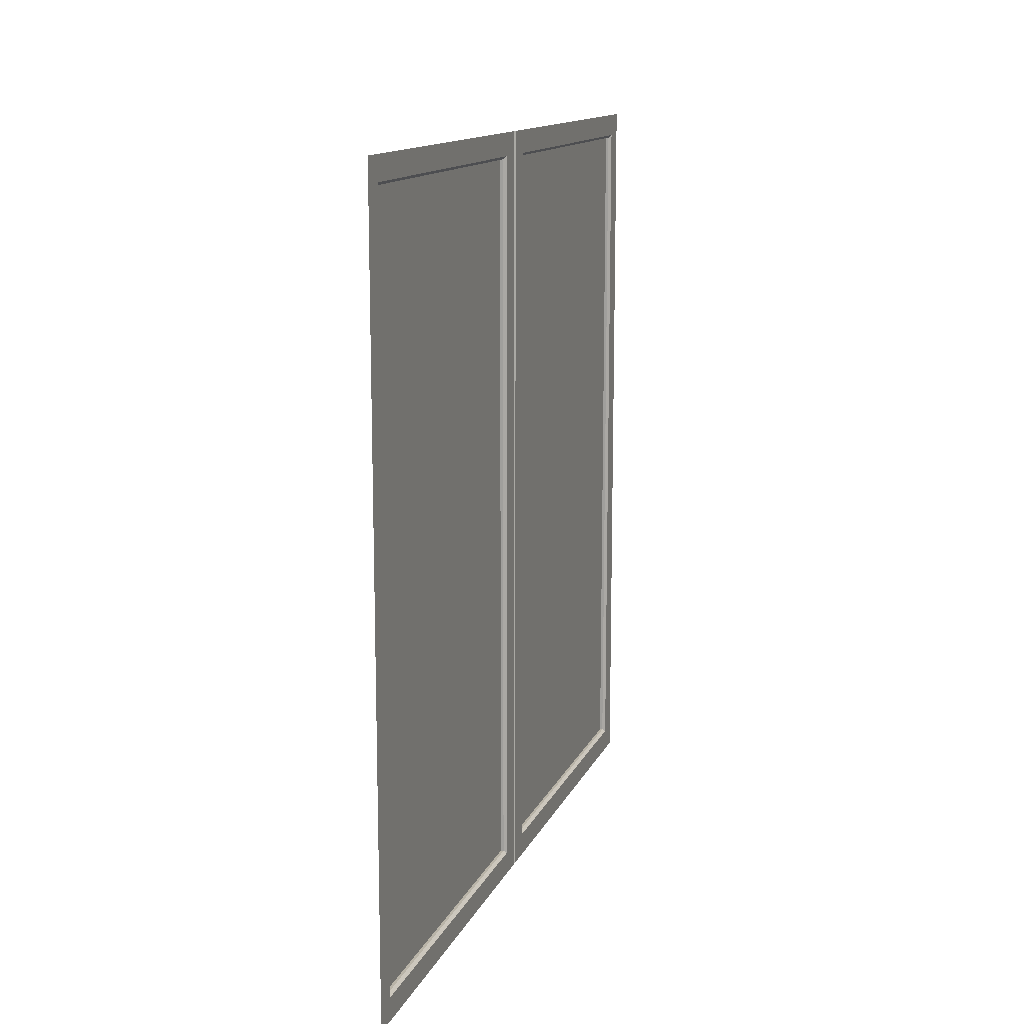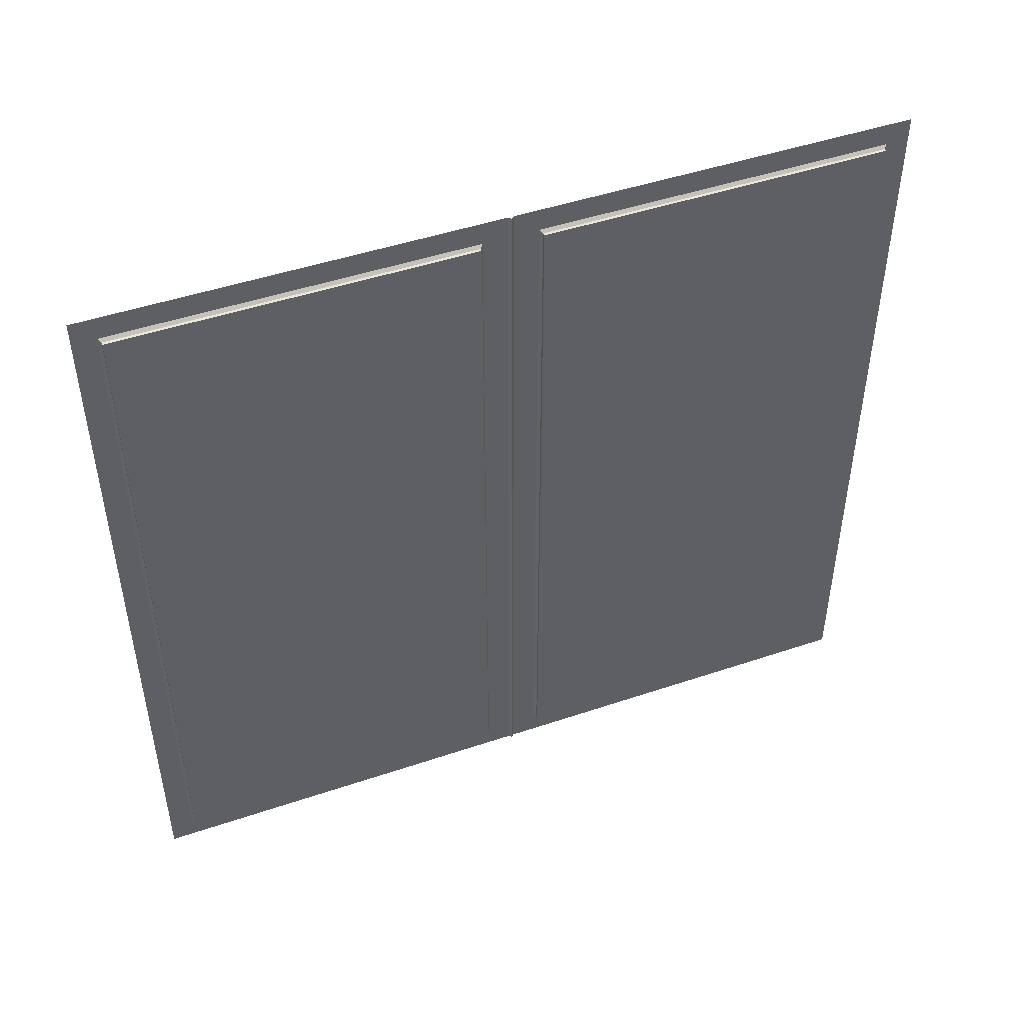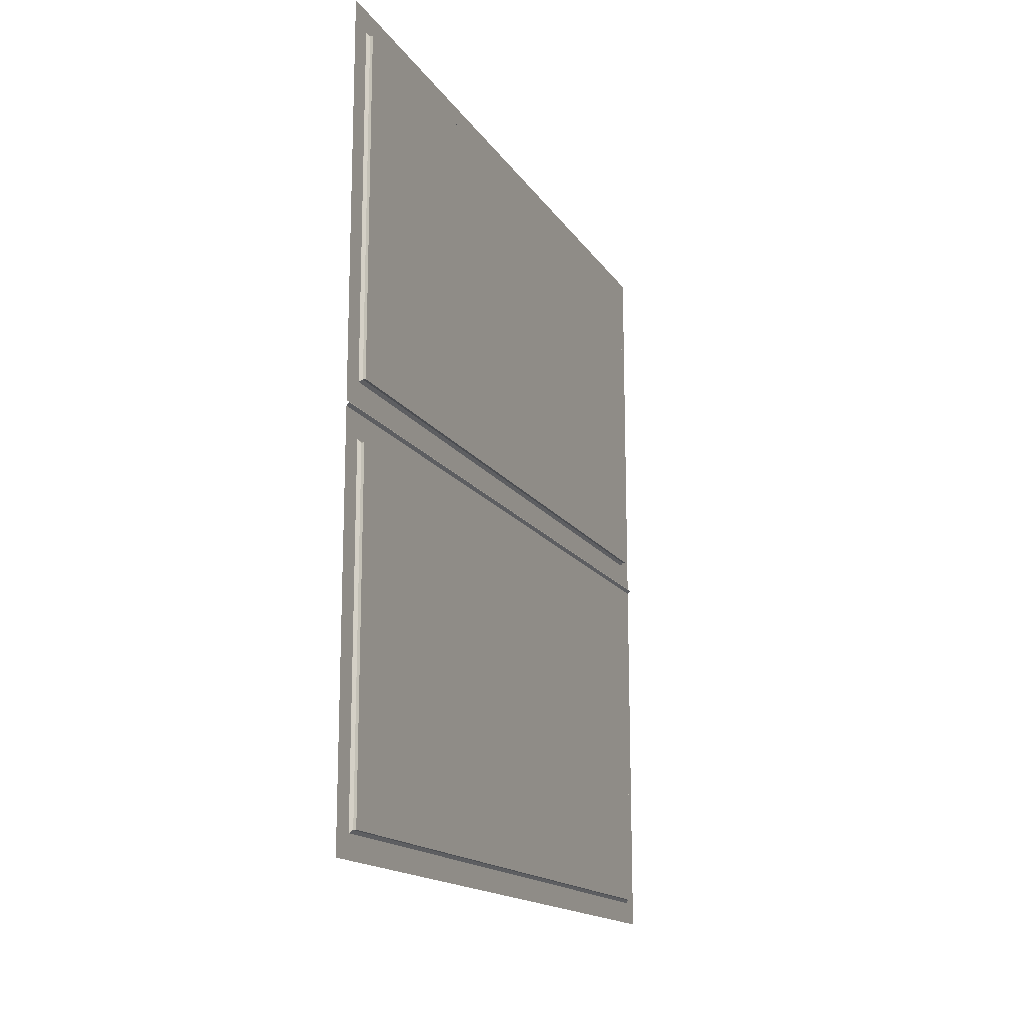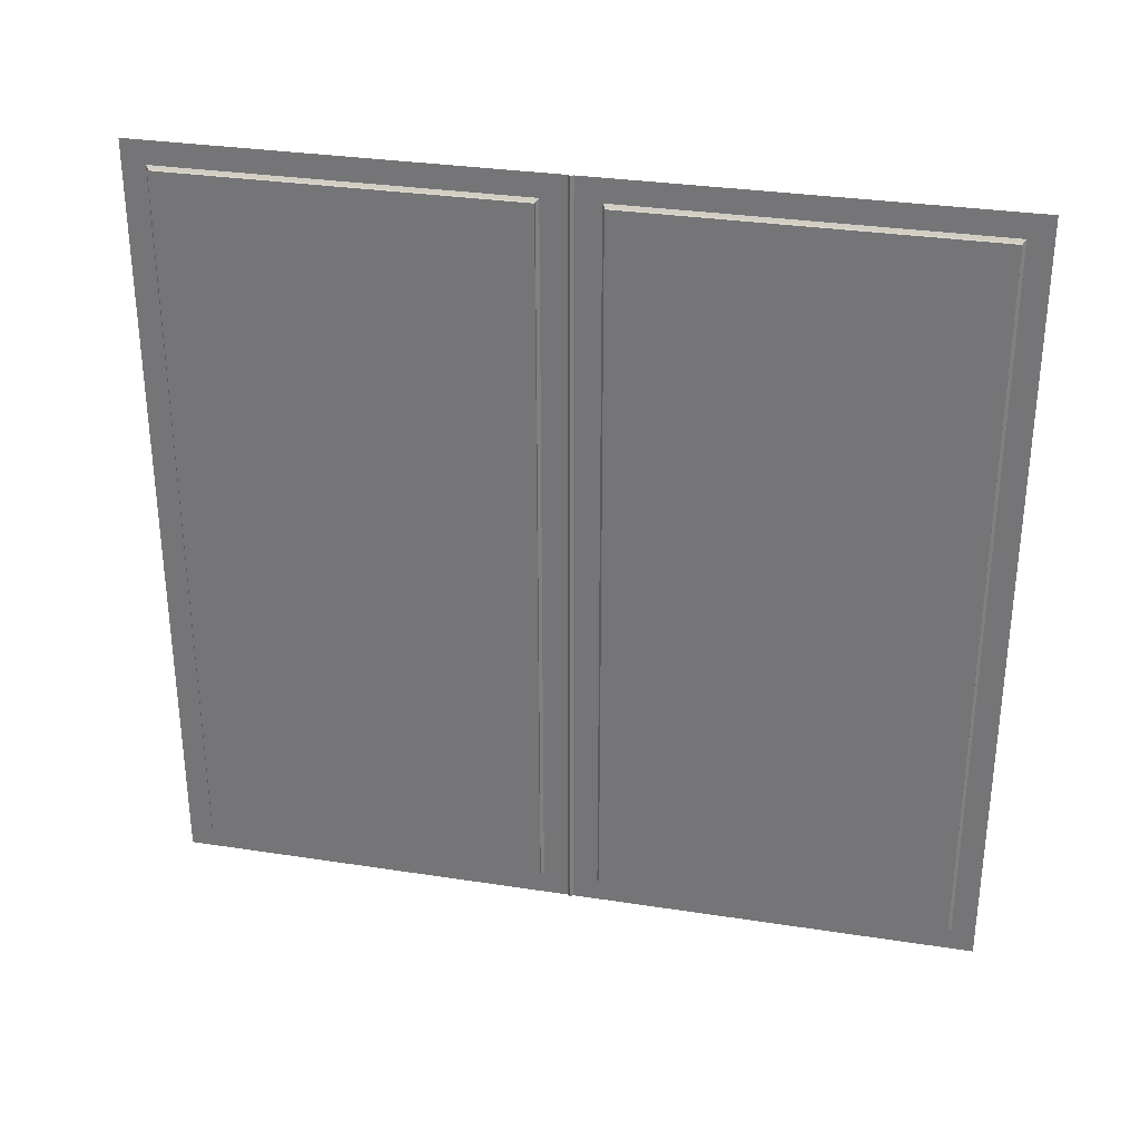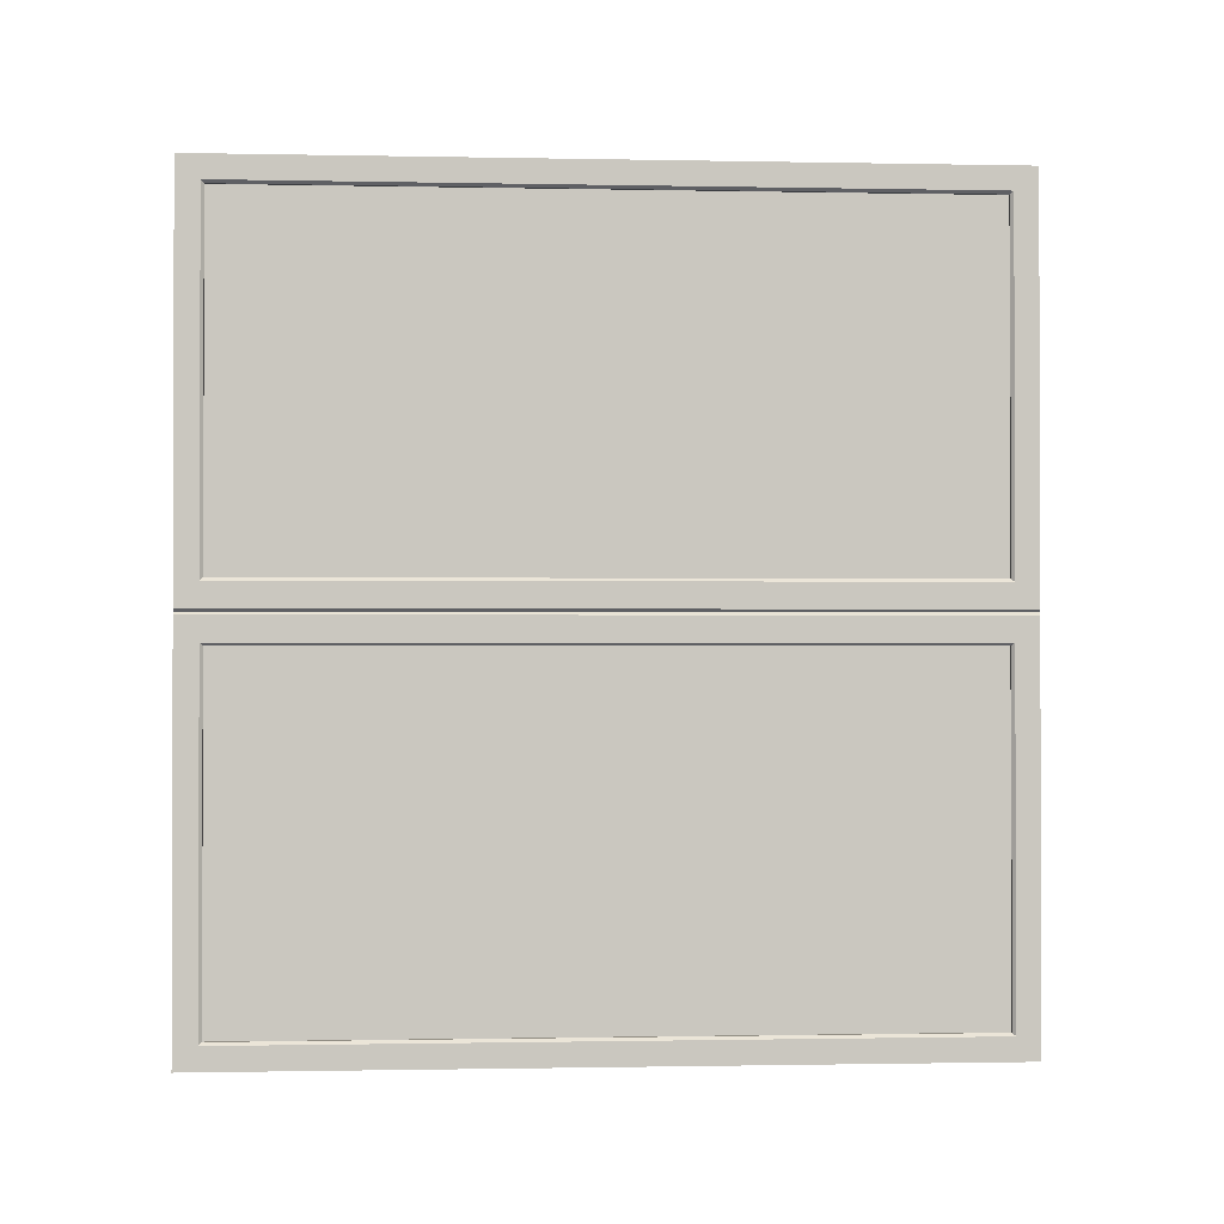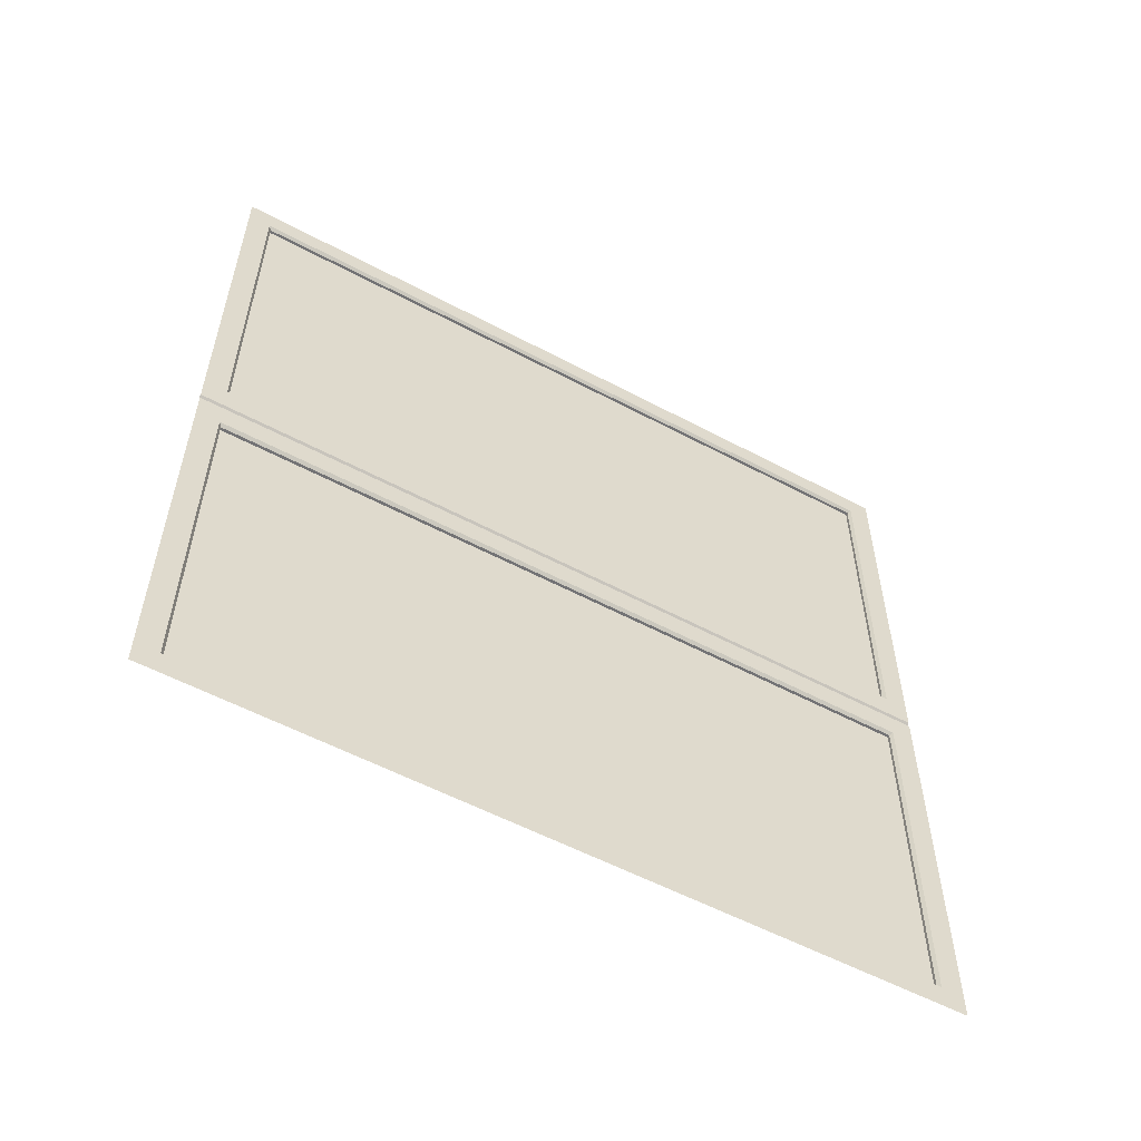
<metadata>
{"format":"obj","ext":"obj","renderer":"f3d","projection":"perspective","resolution":1024,"background":"white","views":[{"elev":13.2,"azim":-162.8,"up":"+Y"},{"elev":47.3,"azim":69.1,"up":"+Y"},{"elev":-15.9,"azim":22.1,"up":"+Z"},{"elev":31.3,"azim":102.4,"up":"+Y"},{"elev":-0.9,"azim":-94.2,"up":"+Z"},{"elev":-56.0,"azim":-119.2,"up":"+Z"}]}
</metadata>
<code>
g default
v 163.6 109.4 152.7
v 163.6 360.3 152.7
v 163.6 360.3 -110.1
v 163.6 109.4 -110.1
v 163.6 109.4 10.81
v 163.6 109.4 31.83
v 163.6 360.3 10.81
v 163.6 360.3 31.83
v 161.6 100.4 161.7
v 161.6 369.3 161.7
v 161.6 100.4 -119.1
v 161.6 369.3 -119.1
v 161.6 100.4 10.81
v 161.6 100.4 31.83
v 161.6 369.3 10.81
v 161.6 369.3 31.83
v 162.6 360.3 152.7
v 161.6 361.3 153.7
v 161.6 108.4 153.7
v 162.6 109.4 152.7
v 162.6 109.4 -110.1
v 161.6 108.4 -111.1
v 161.6 361.3 -111.1
v 162.6 360.3 -110.1
v 161.6 361.3 11.81
v 162.6 360.3 10.81
v 162.6 109.4 10.81
v 161.6 108.4 11.81
v 161.6 108.4 30.83
v 162.6 109.4 31.83
v 162.6 360.3 31.83
v 161.6 361.3 30.83
v 161.6 100.4 20.37
v 162.7 100.4 21.32
v 161.6 100.4 22.27
v 161.6 109.3 20.37
v 162.7 109.3 21.32
v 161.6 109.3 22.27
v 161.6 360.4 20.37
v 162.7 360.3 21.32
v 161.6 360.4 22.27
v 161.6 369.3 20.37
v 162.7 369.3 21.32
v 161.6 369.3 22.27
g pPlane13
f 5 7 3 4
f 1 2 8 6
f 17 18 32 31
f 18 17 20 19
f 19 20 30 29
f 21 22 28 27
f 22 21 24 23
f 23 24 26 25
f 25 26 27 28
f 29 30 31 32
f 9 10 18 19
f 12 11 22 23
f 25 15 12 23
f 11 13 28 22
f 29 14 9 19
f 10 16 32 18
f 2 1 20 17
f 4 3 24 21
f 3 7 26 24
f 5 4 21 27
f 1 6 30 20
f 8 2 17 31
f 7 5 27 26
f 6 8 31 30
f 13 33 36 28
f 35 14 29 38
f 28 36 39 25
f 38 29 32 41
f 25 39 42 15
f 41 32 16 44
f 33 34 37 36
f 34 35 38 37
f 36 37 40 39
f 37 38 41 40
f 39 40 43 42
f 40 41 44 43

</code>
